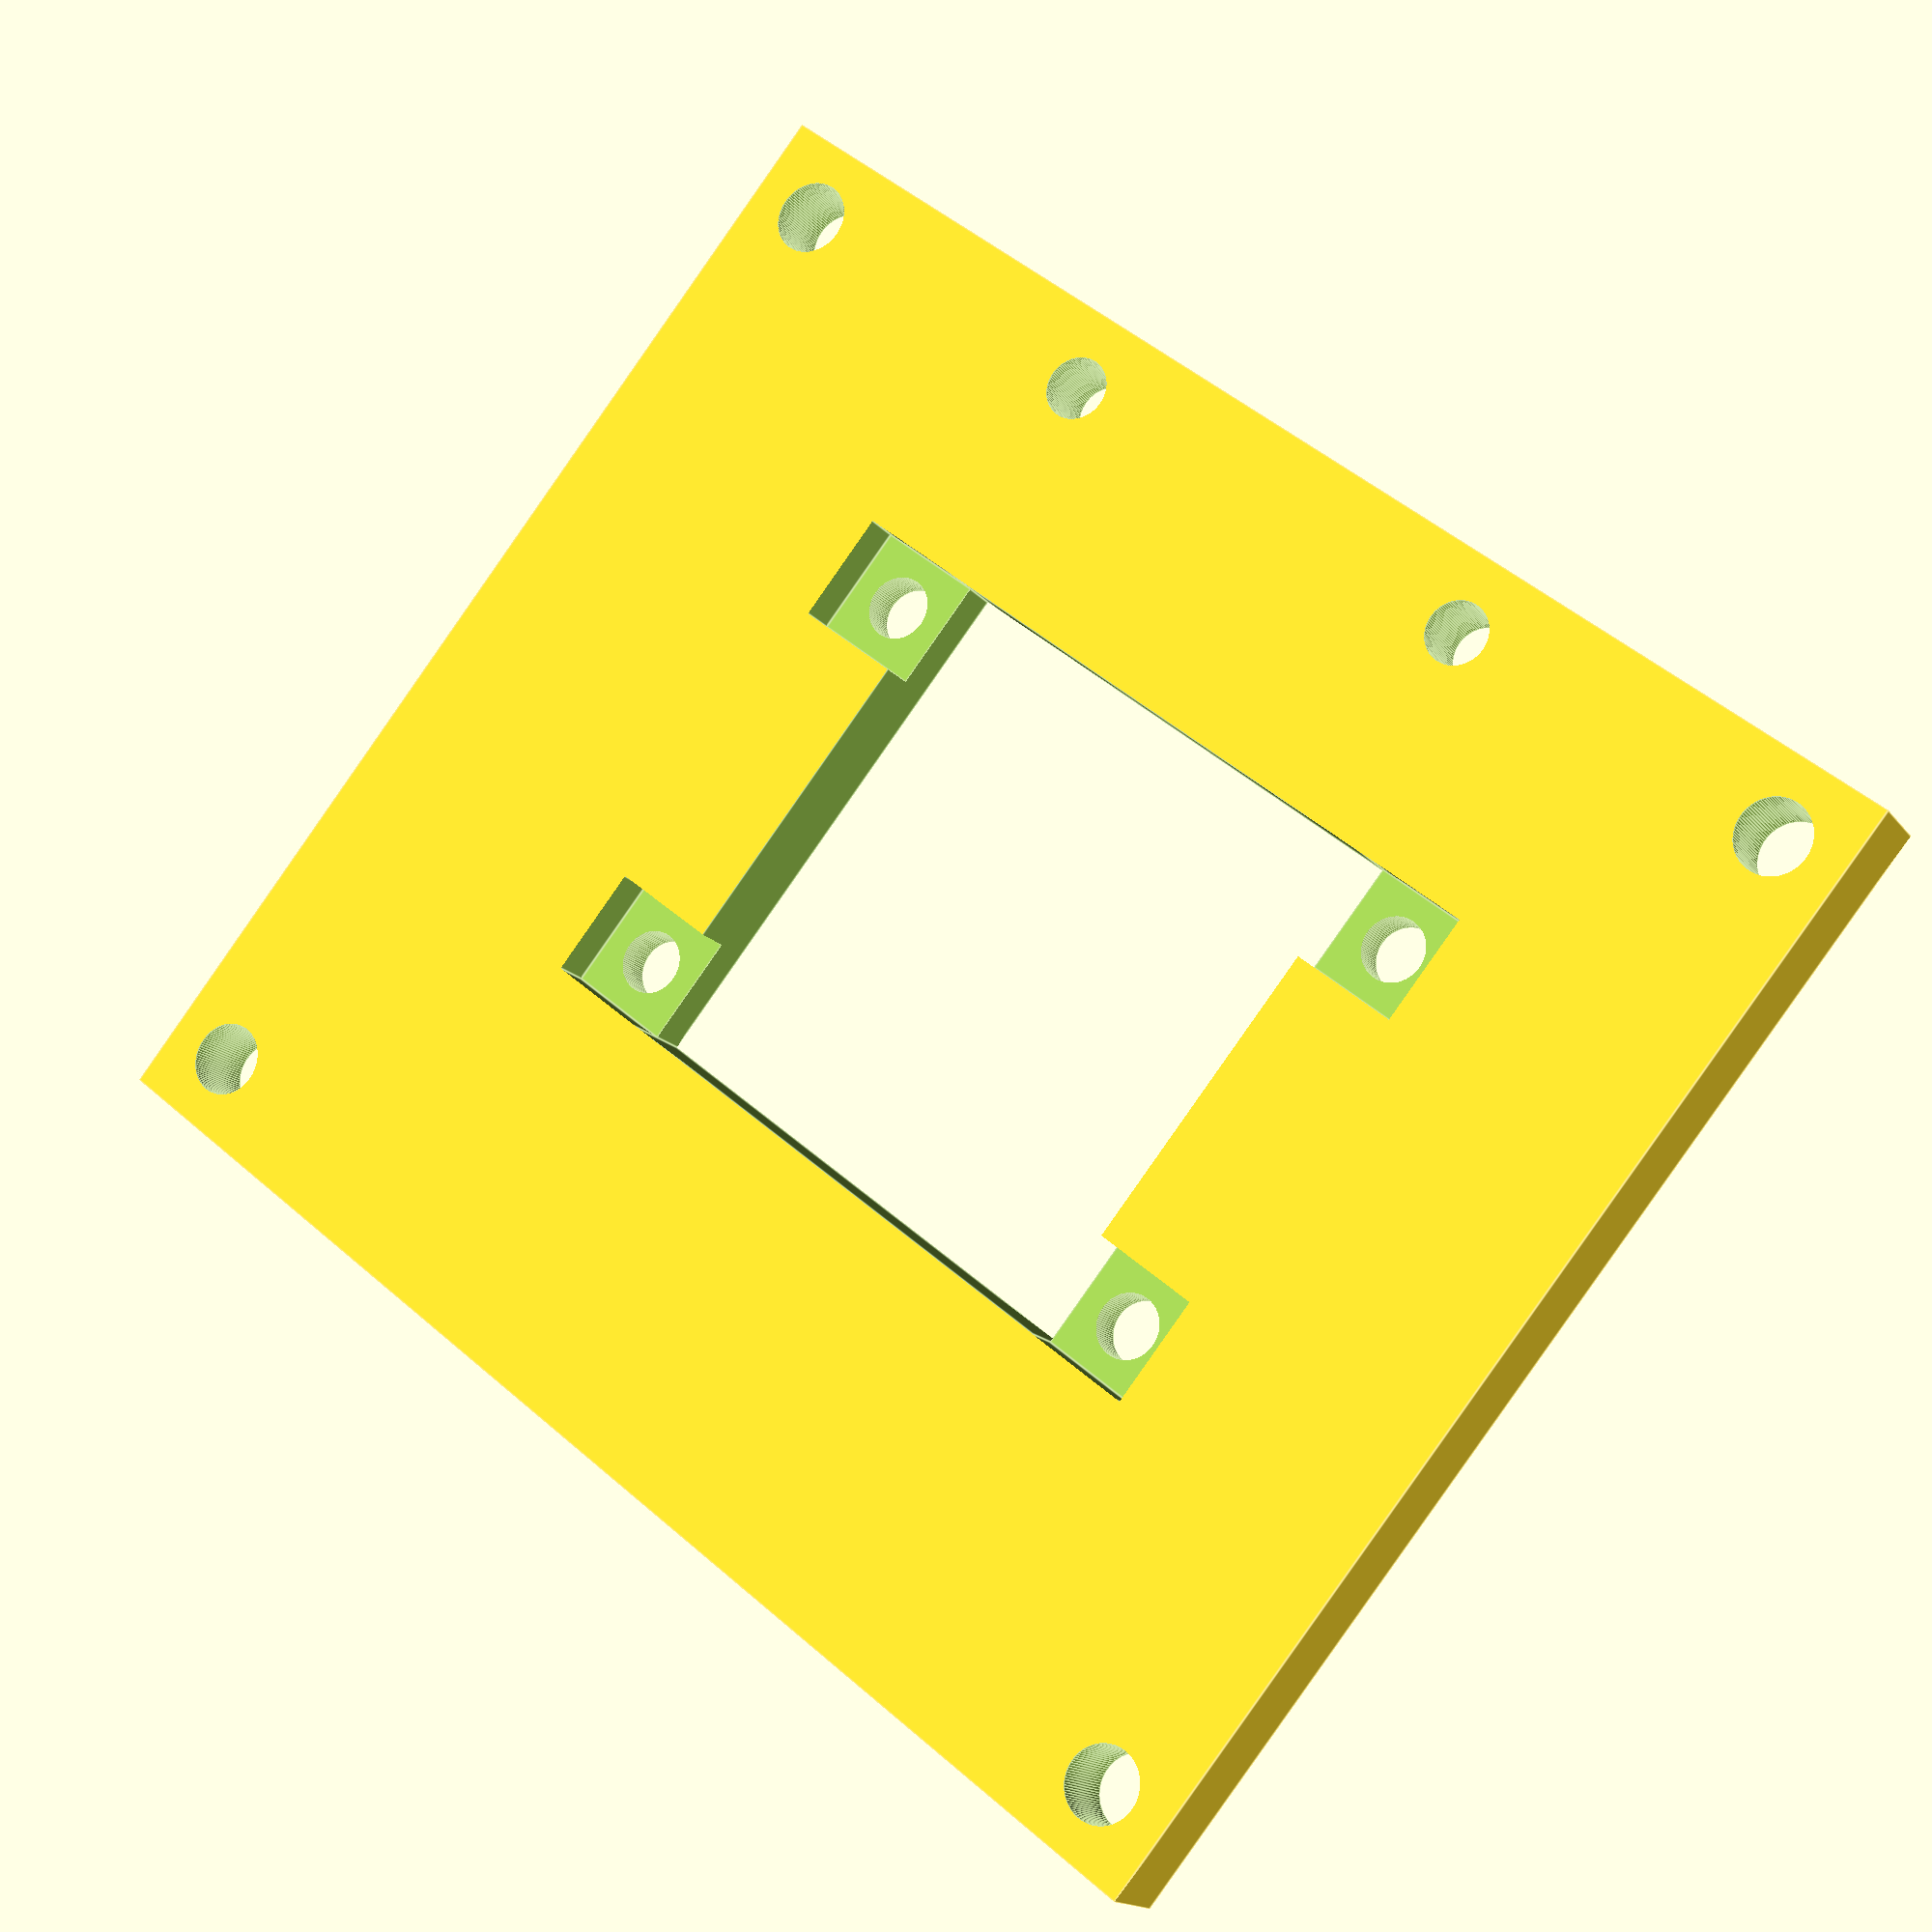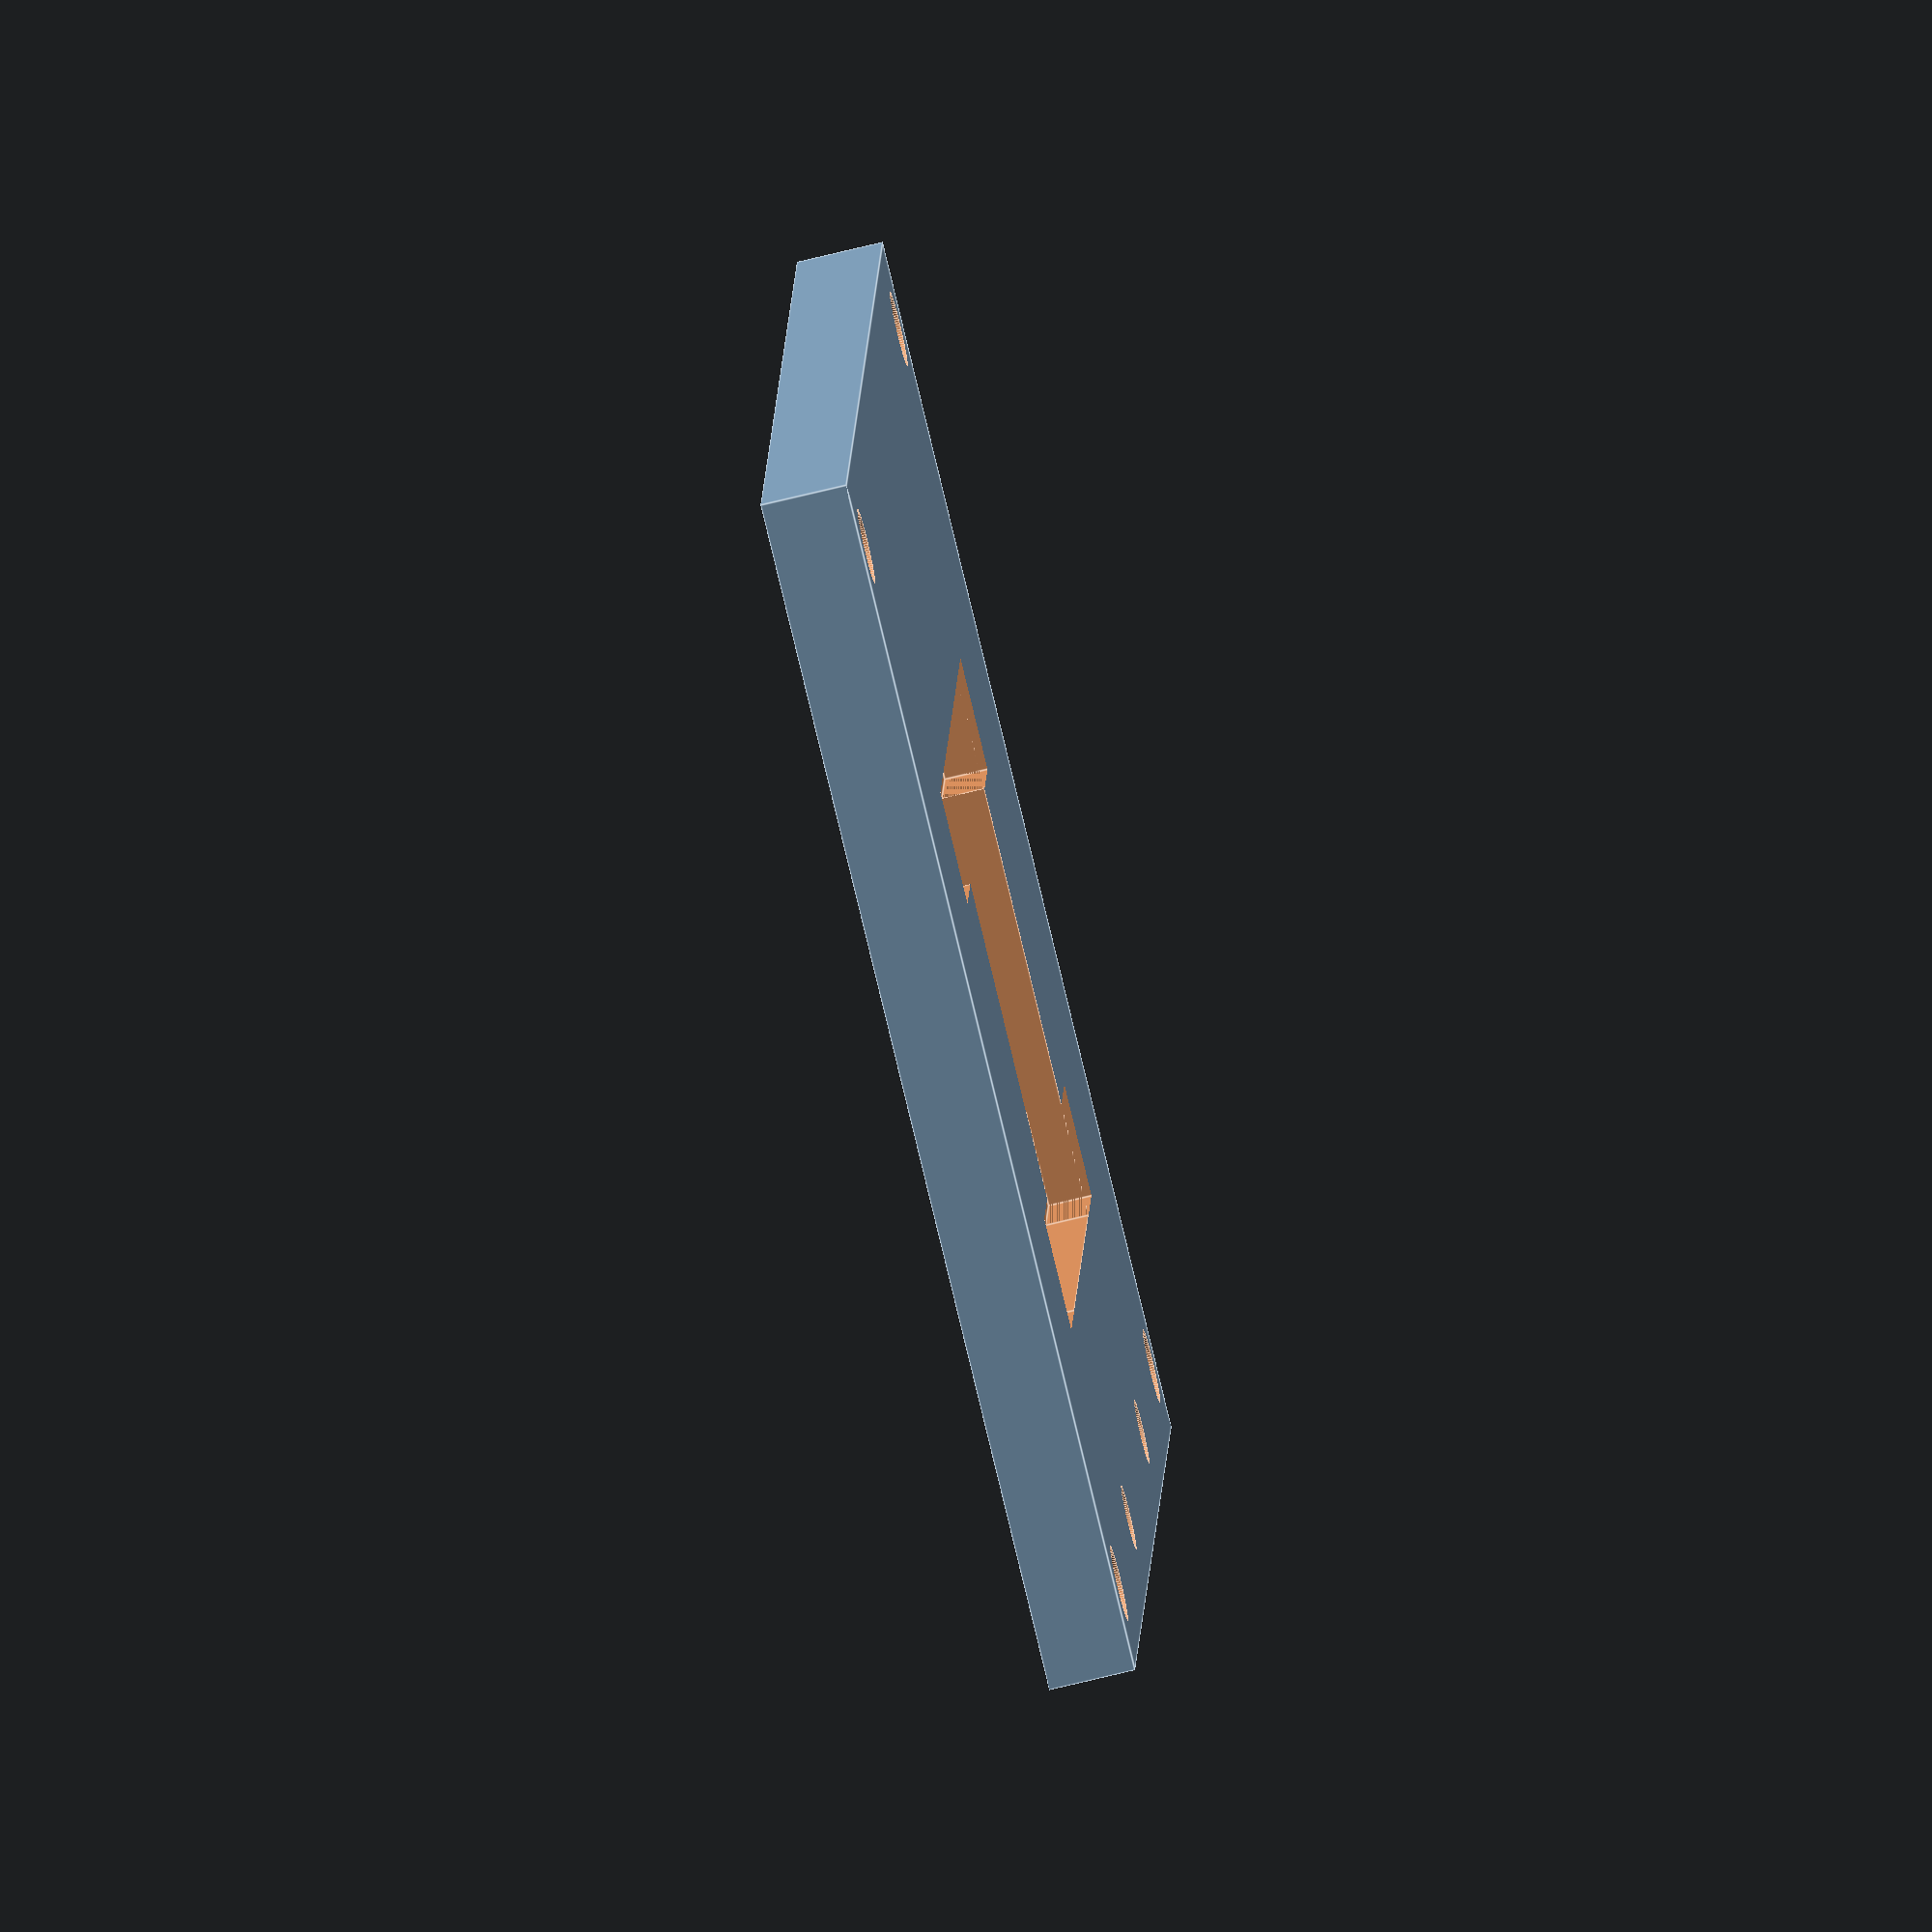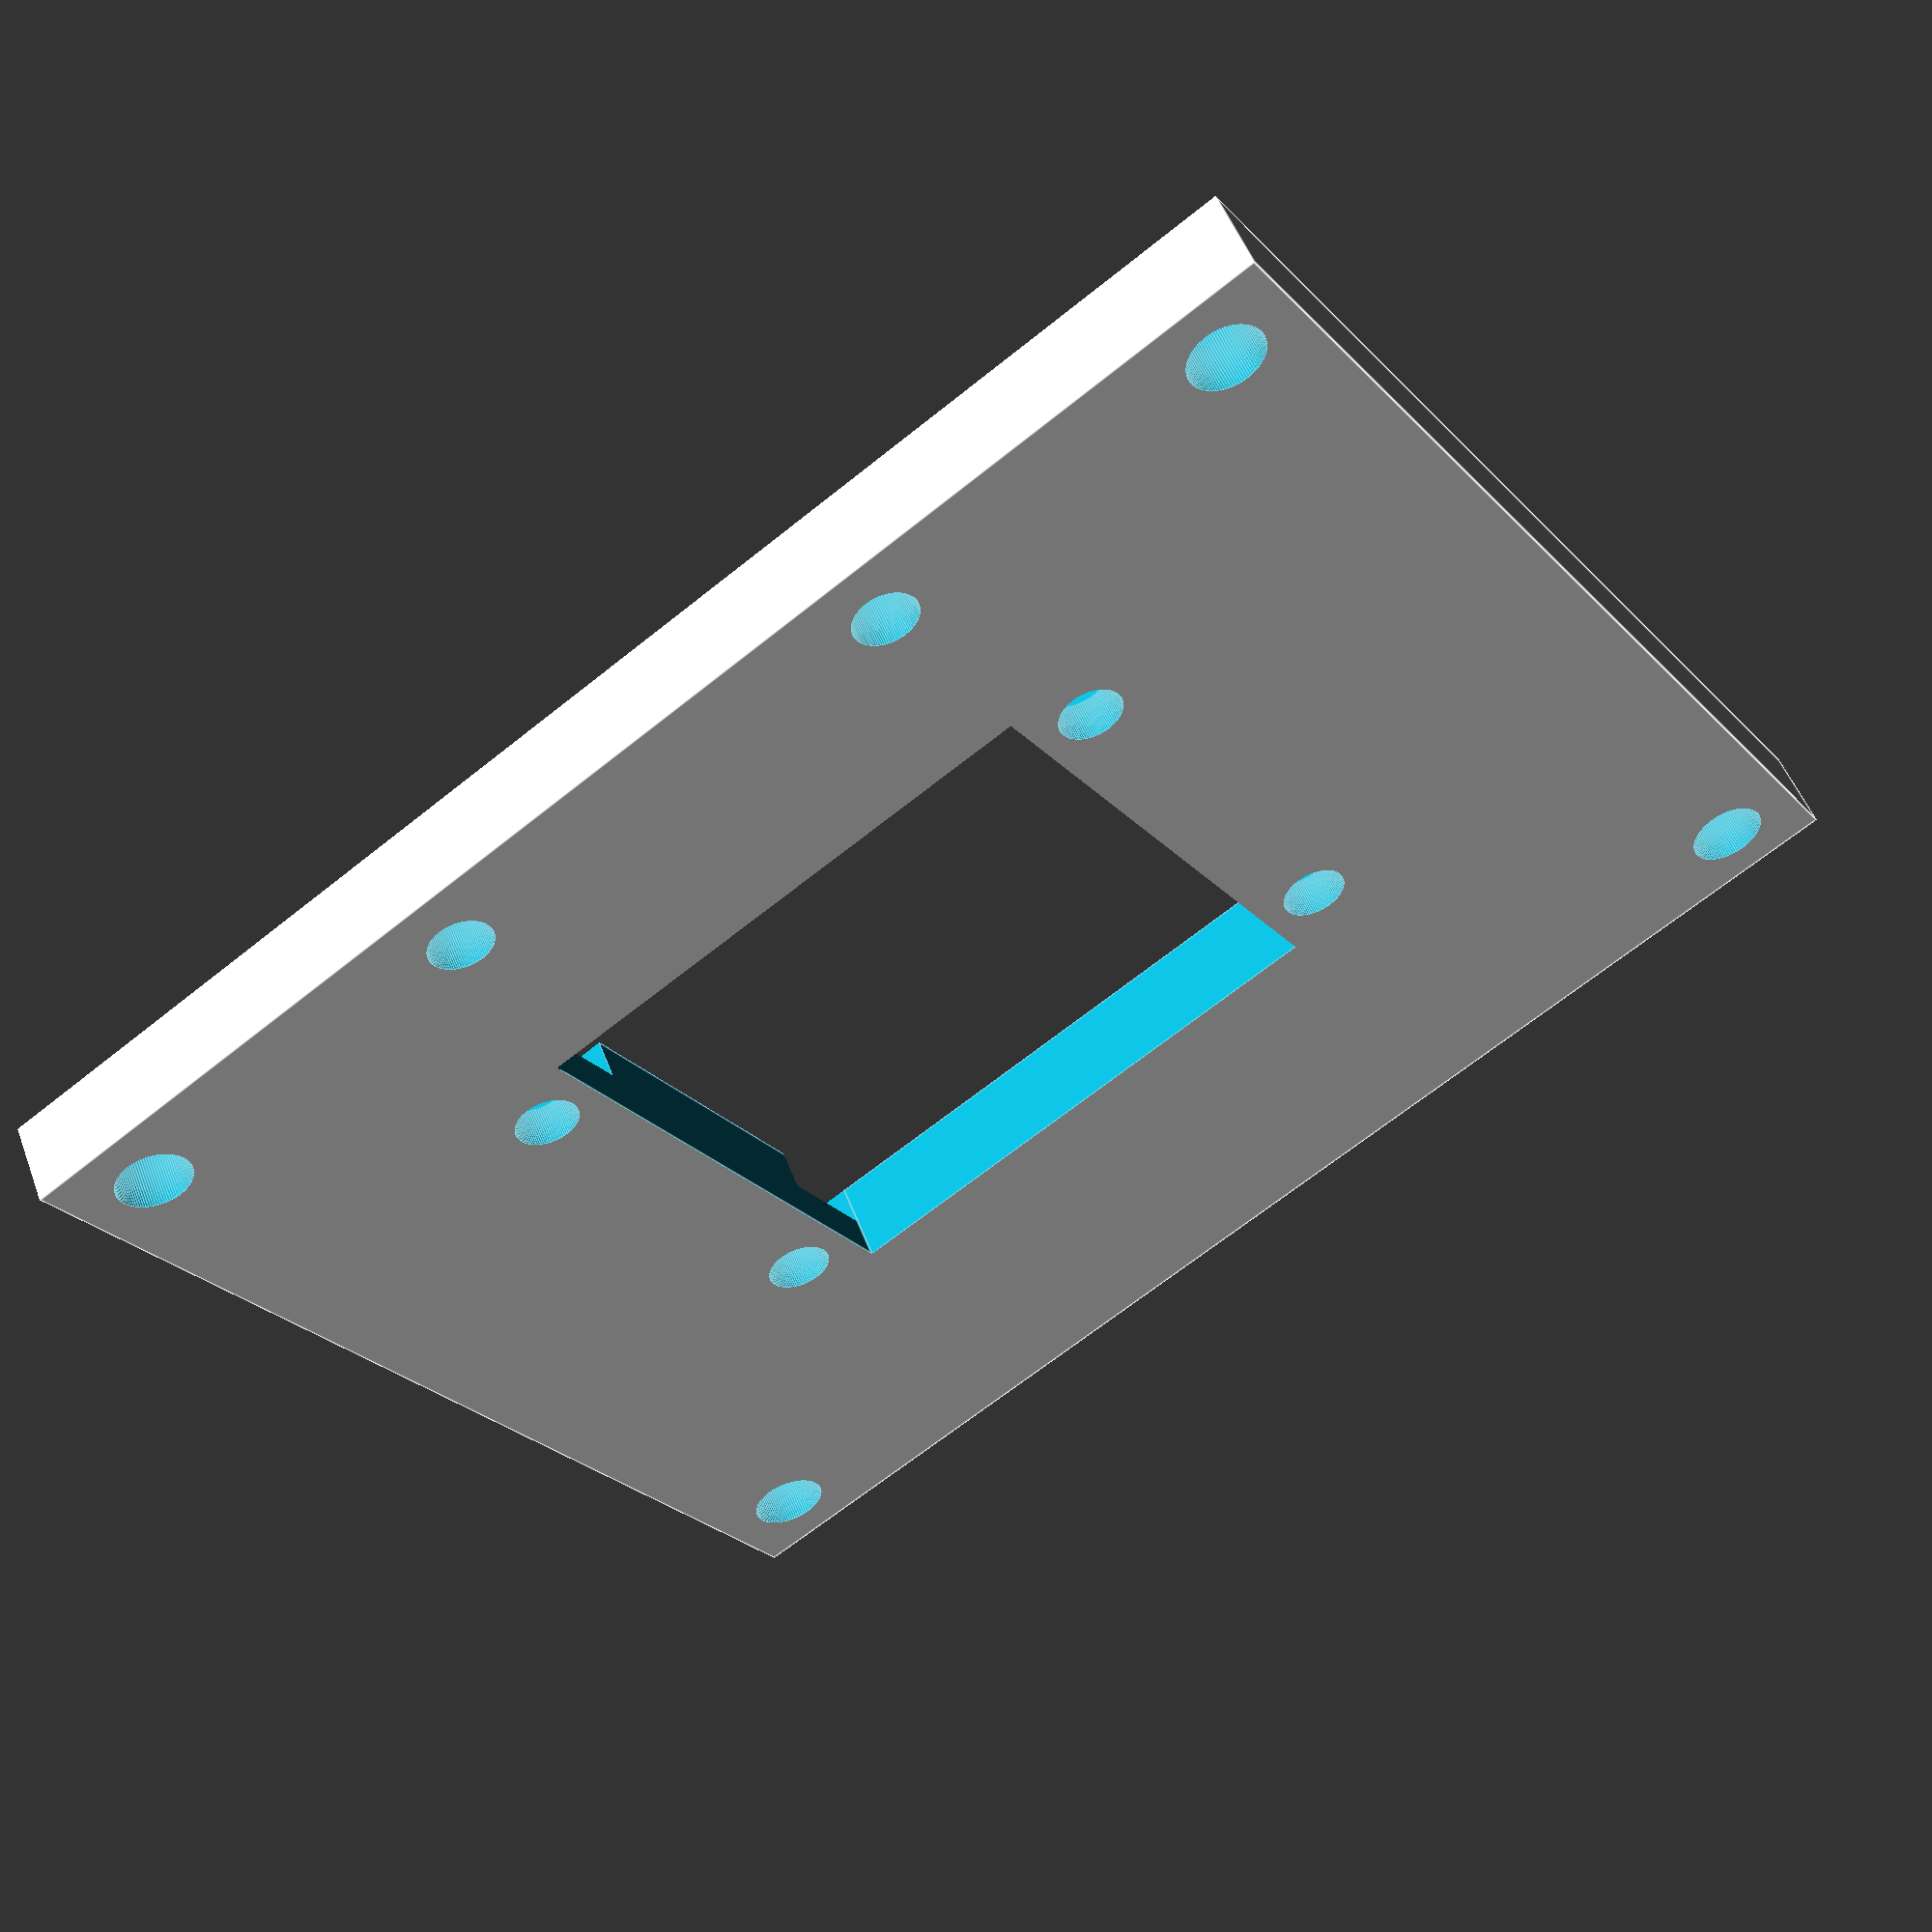
<openscad>
/*
    Filename: Dotstar_8x8_Array_Pi_Mount.scad
    Author: Josh Brake
    Email: jbrake@hmc.edu
    Date: 12/19/21
    Description: A mount to attach an 8x8 Dotstar array to the mounting holes for a Raspberry Pi
*/

$fa = 0.1;
$fs = 1;
$fn = 100;

module DotstarArrayMount() {
  // Units are assumed to be in millimeters
  hat_thickness=4;
  hat_length = 65;
  hat_width = 56;
  mounting_hole_offset = 3.5;
  mounting_hole_diameter = 3.5;

  pi_w = 30;
  pi_hole_dia = 3;
  pi_hole_offset = 3.5;

  led_pitch = 3.05; // Separation between adjacent LEDs

  difference() {
      cube([hat_length, hat_width, hat_thickness], center=true);
      
      // Mounting holes for hat
      translate([hat_length/2-mounting_hole_offset, hat_width/2 - mounting_hole_offset, 0]) cylinder(hat_thickness+0.01, d = mounting_hole_diameter, center = true);
      translate([hat_length/2-mounting_hole_offset, -(hat_width/2-mounting_hole_offset), 0]) cylinder(hat_thickness+0.01, d = mounting_hole_diameter, center = true);
      translate([-(hat_length/2-mounting_hole_offset), hat_width/2-mounting_hole_offset, 0]) cylinder(hat_thickness+0.01, d = mounting_hole_diameter, center = true);
      translate([-(hat_length/2-mounting_hole_offset), -(hat_width/2-mounting_hole_offset), 0]) cylinder(hat_thickness+0.01, d = mounting_hole_diameter, center = true);

      translate([pi_w/2-pi_hole_offset,hat_width/2-pi_hole_offset,0])
          cylinder(h = hat_thickness+0.01, d = pi_hole_dia, center = true);
      translate([-(pi_w/2-pi_hole_offset),hat_width/2-pi_hole_offset,0])
          cylinder(h = hat_thickness+0.01, d = pi_hole_dia, center = true);
    
      translate([led_pitch/2, led_pitch/2 ,0]) DotstarArray();
    }
  module DotstarArray() {
      // Mounts for 8x8 dotstar array
      dotstar_thickness = 2;
      dotstar_w = 25.4;
      dotstar_tab_w = 5.25;
      cube([dotstar_w, dotstar_w, hat_thickness+0.01], center=true);
      
      tab_centers_x = [(dotstar_w + dotstar_tab_w)/2, (dotstar_w + dotstar_tab_w)/2, -(dotstar_w + dotstar_tab_w)/2, -(dotstar_w + dotstar_tab_w)/2];
          
      tab_centers_y = [(dotstar_w - dotstar_tab_w)/2, -(dotstar_w - dotstar_tab_w)/2, (dotstar_w - dotstar_tab_w)/2, -(dotstar_w - dotstar_tab_w)/2];
      
      for(i = [0:3]) {
              translate([tab_centers_x[i],tab_centers_y[i],hat_thickness - dotstar_thickness]) cube([dotstar_tab_w + 0.01, dotstar_tab_w + 0.01, 4], center=true); 
          
          translate([tab_centers_x[i],tab_centers_y[i],0]) cylinder(hat_thickness+0.01, d=3, center=true);
      }
  }
}

DotstarArrayMount();

</openscad>
<views>
elev=195.5 azim=218.9 roll=156.0 proj=p view=edges
elev=254.2 azim=276.2 roll=256.4 proj=o view=edges
elev=308.6 azim=34.1 roll=159.7 proj=p view=edges
</views>
